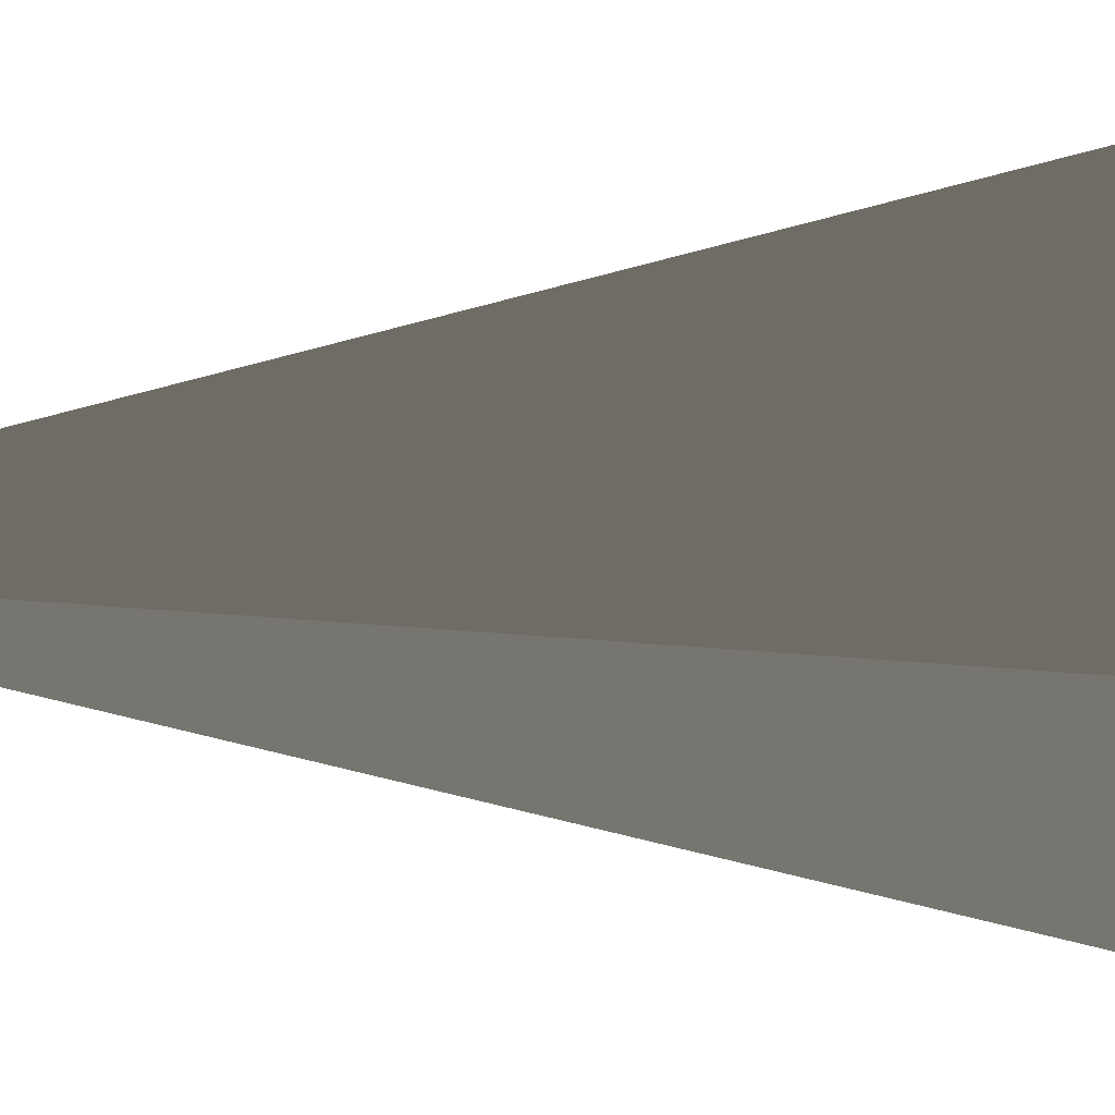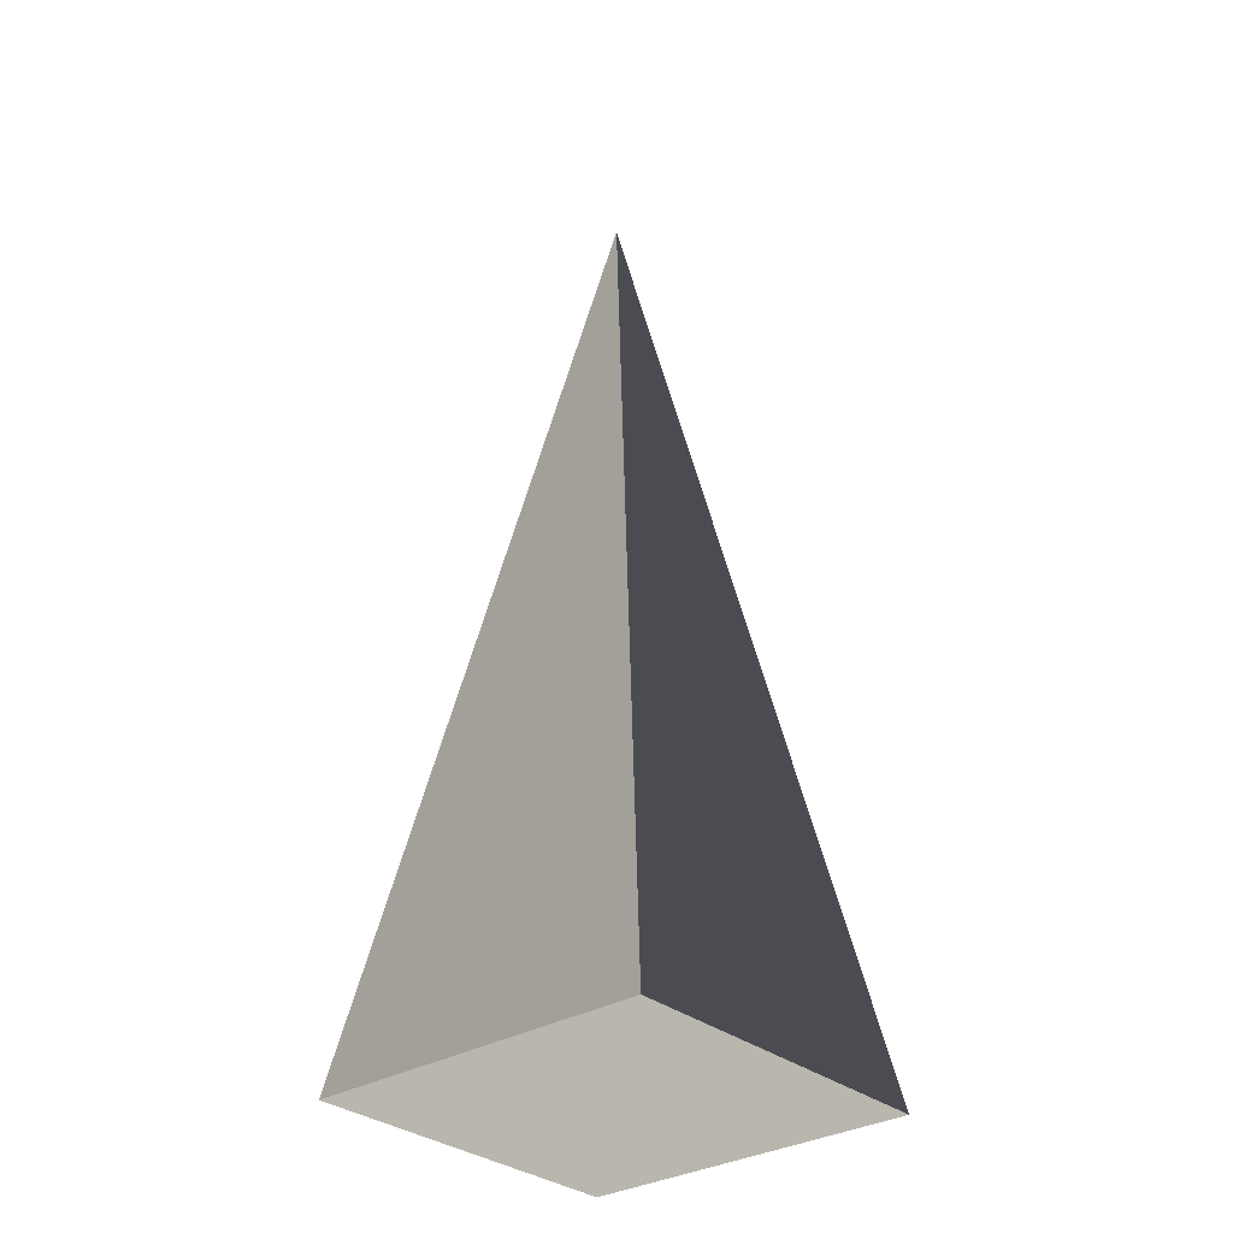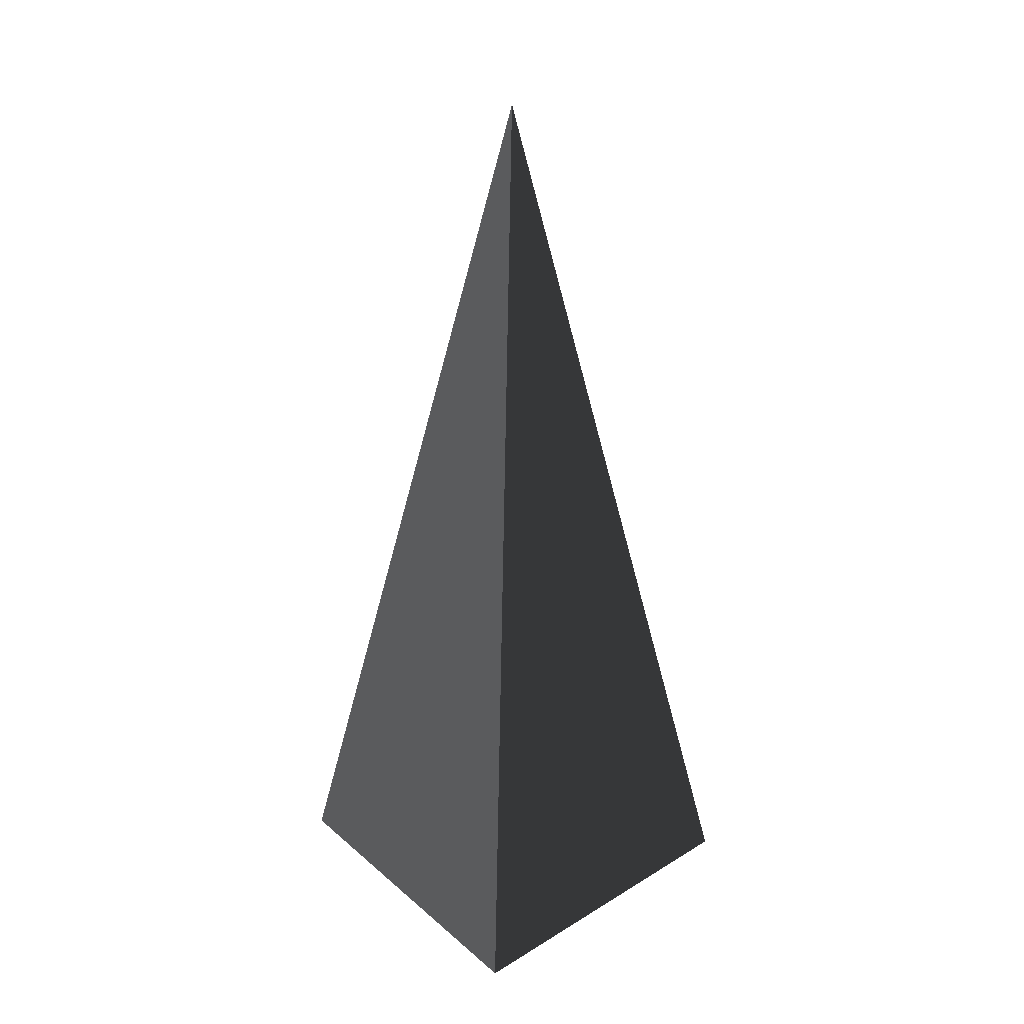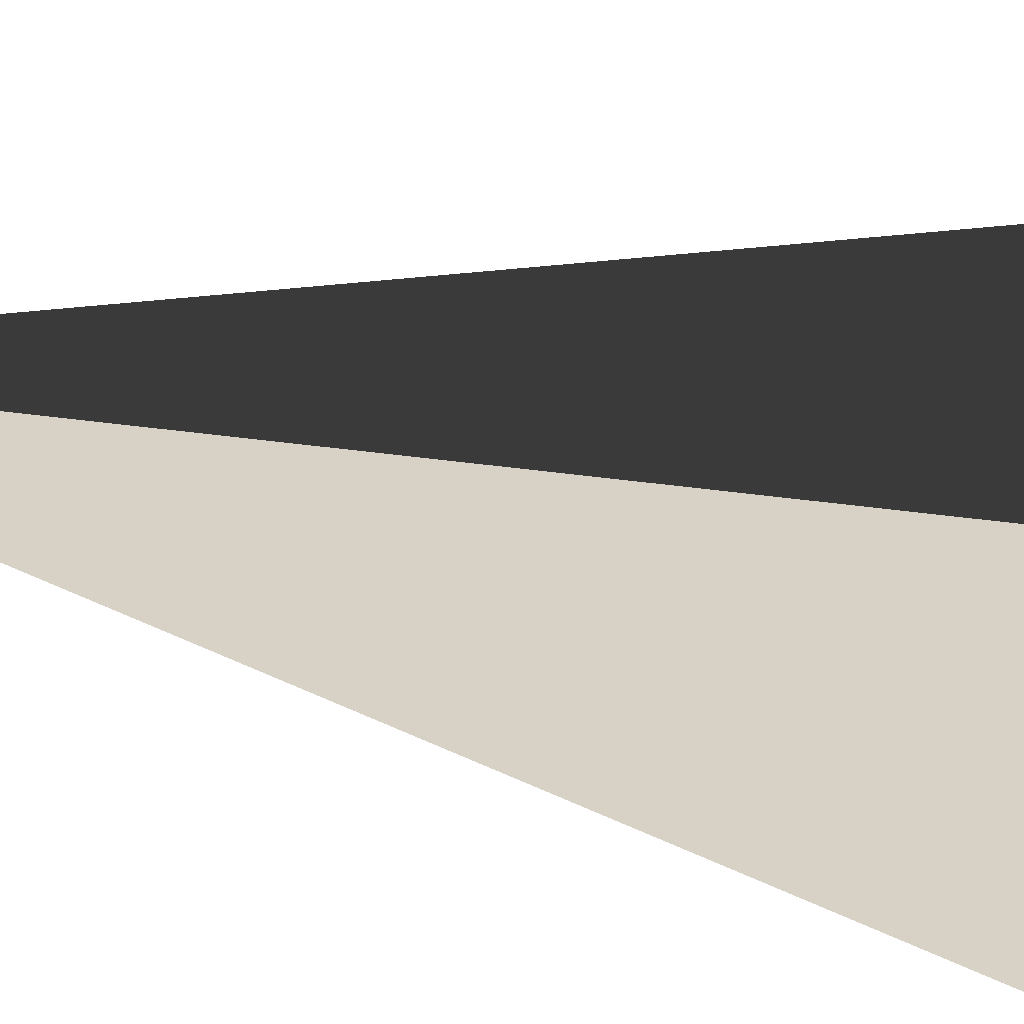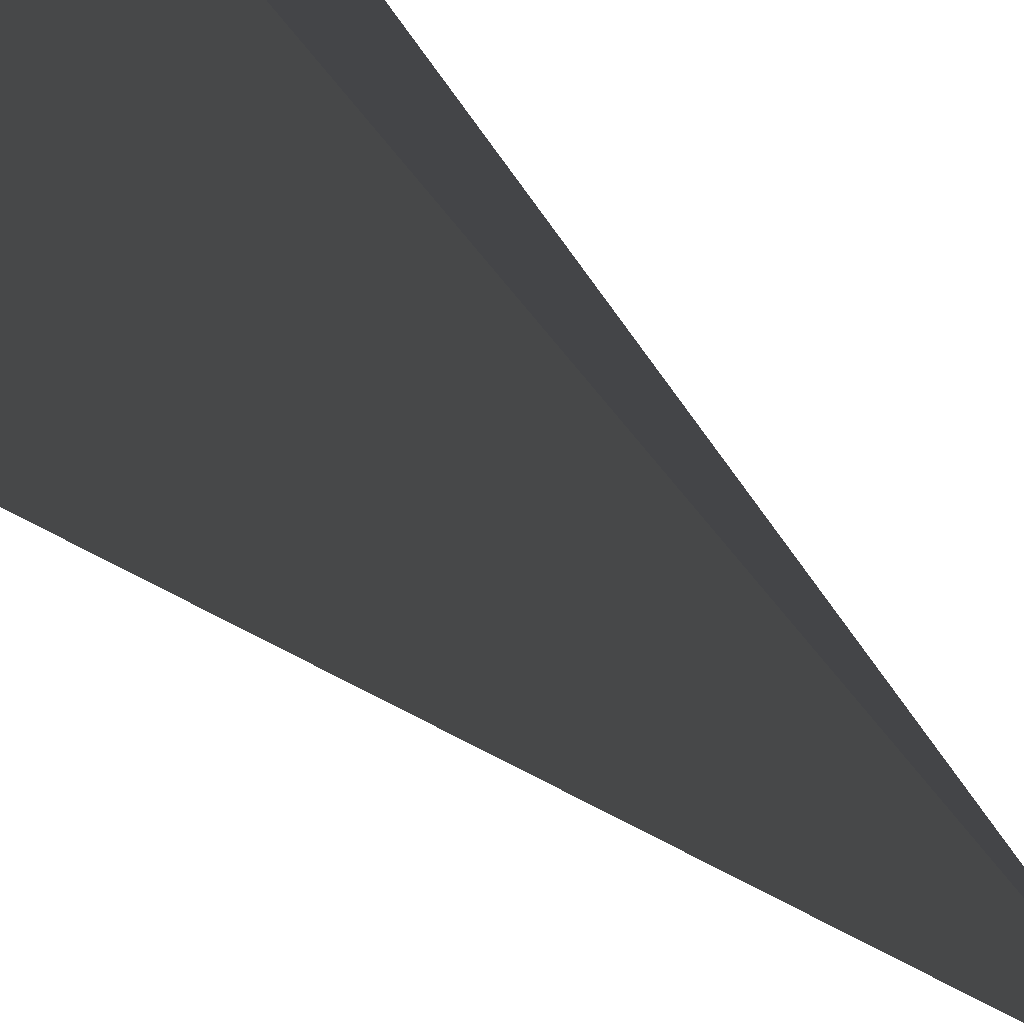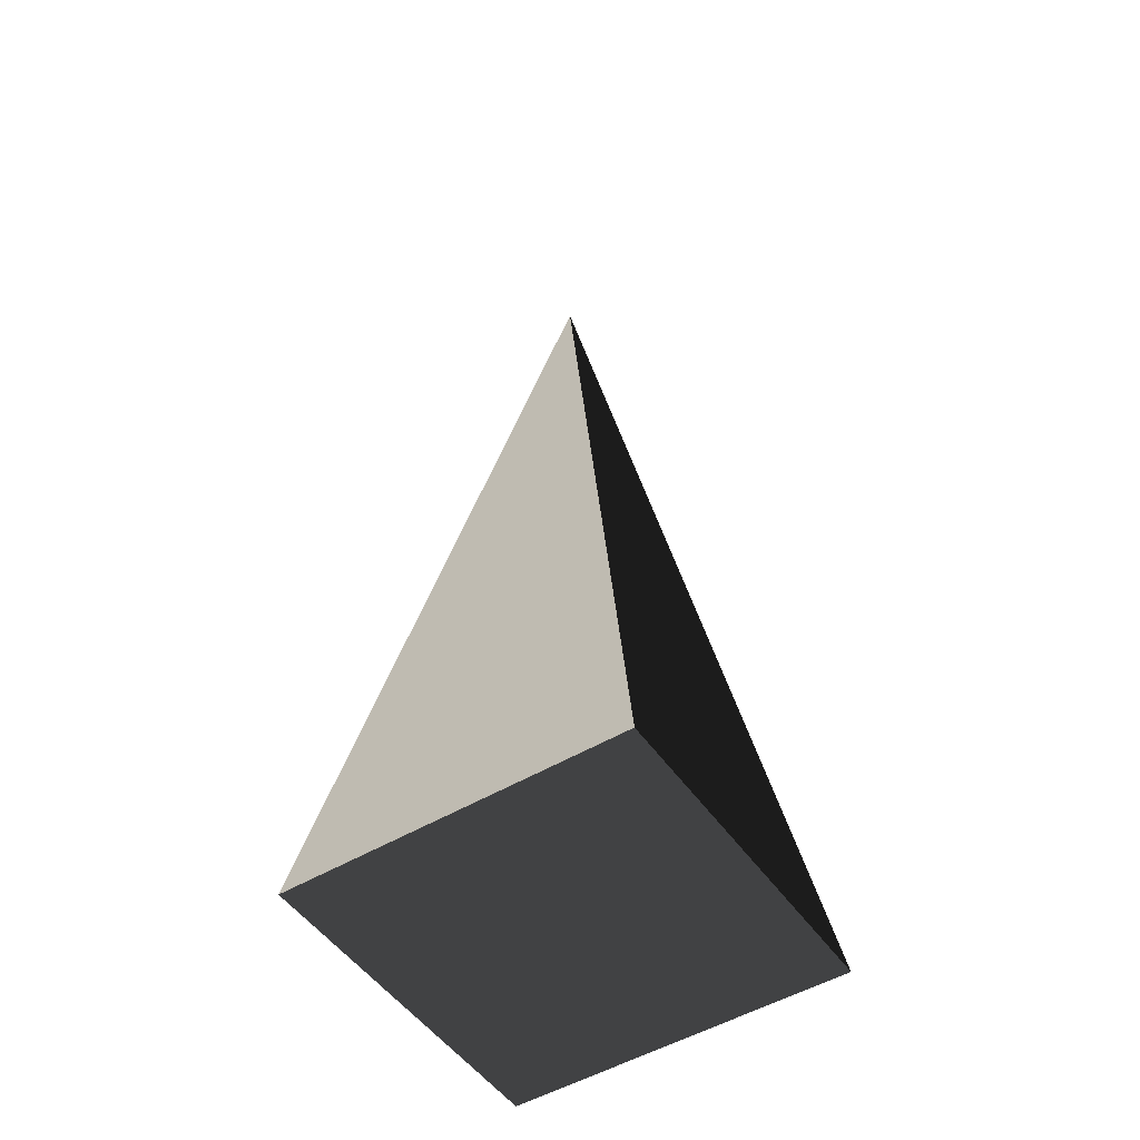
<metadata>
{"format":"obj","ext":"obj","renderer":"f3d","projection":"perspective","resolution":1024,"background":"white","views":[{"elev":60.8,"azim":89.7,"up":"+Y"},{"elev":-31.9,"azim":40.8,"up":"+Z"},{"elev":32.0,"azim":49.6,"up":"+Z"},{"elev":-54.2,"azim":79.2,"up":"+Y"},{"elev":-70.7,"azim":-132.6,"up":"+Y"},{"elev":-50.4,"azim":-146.6,"up":"+Z"}]}
</metadata>
<code>
v -5.965 -5.965 -11.43
v -5.965 5.965 -11.43
v 2.666e-06 -2.828e-06 21.53
v -5.965 5.965 -11.43
v 5.965 5.965 -11.43
v 2.666e-06 -2.828e-06 21.53
v 5.965 5.965 -11.43
v 5.965 -5.965 -11.43
v 2.666e-06 -2.828e-06 21.53
v 5.965 -5.965 -11.43
v -5.965 -5.965 -11.43
v 2.666e-06 -2.828e-06 21.53
v -5.965 5.965 -11.43
v -5.965 -5.965 -11.43
v 5.965 -5.965 -11.43
v 5.965 5.965 -11.43
g Cube_255_2357_599
f 1 3 2
f 4 6 5
f 7 9 8
f 10 12 11
f 13 15 14
f 13 16 15

</code>
